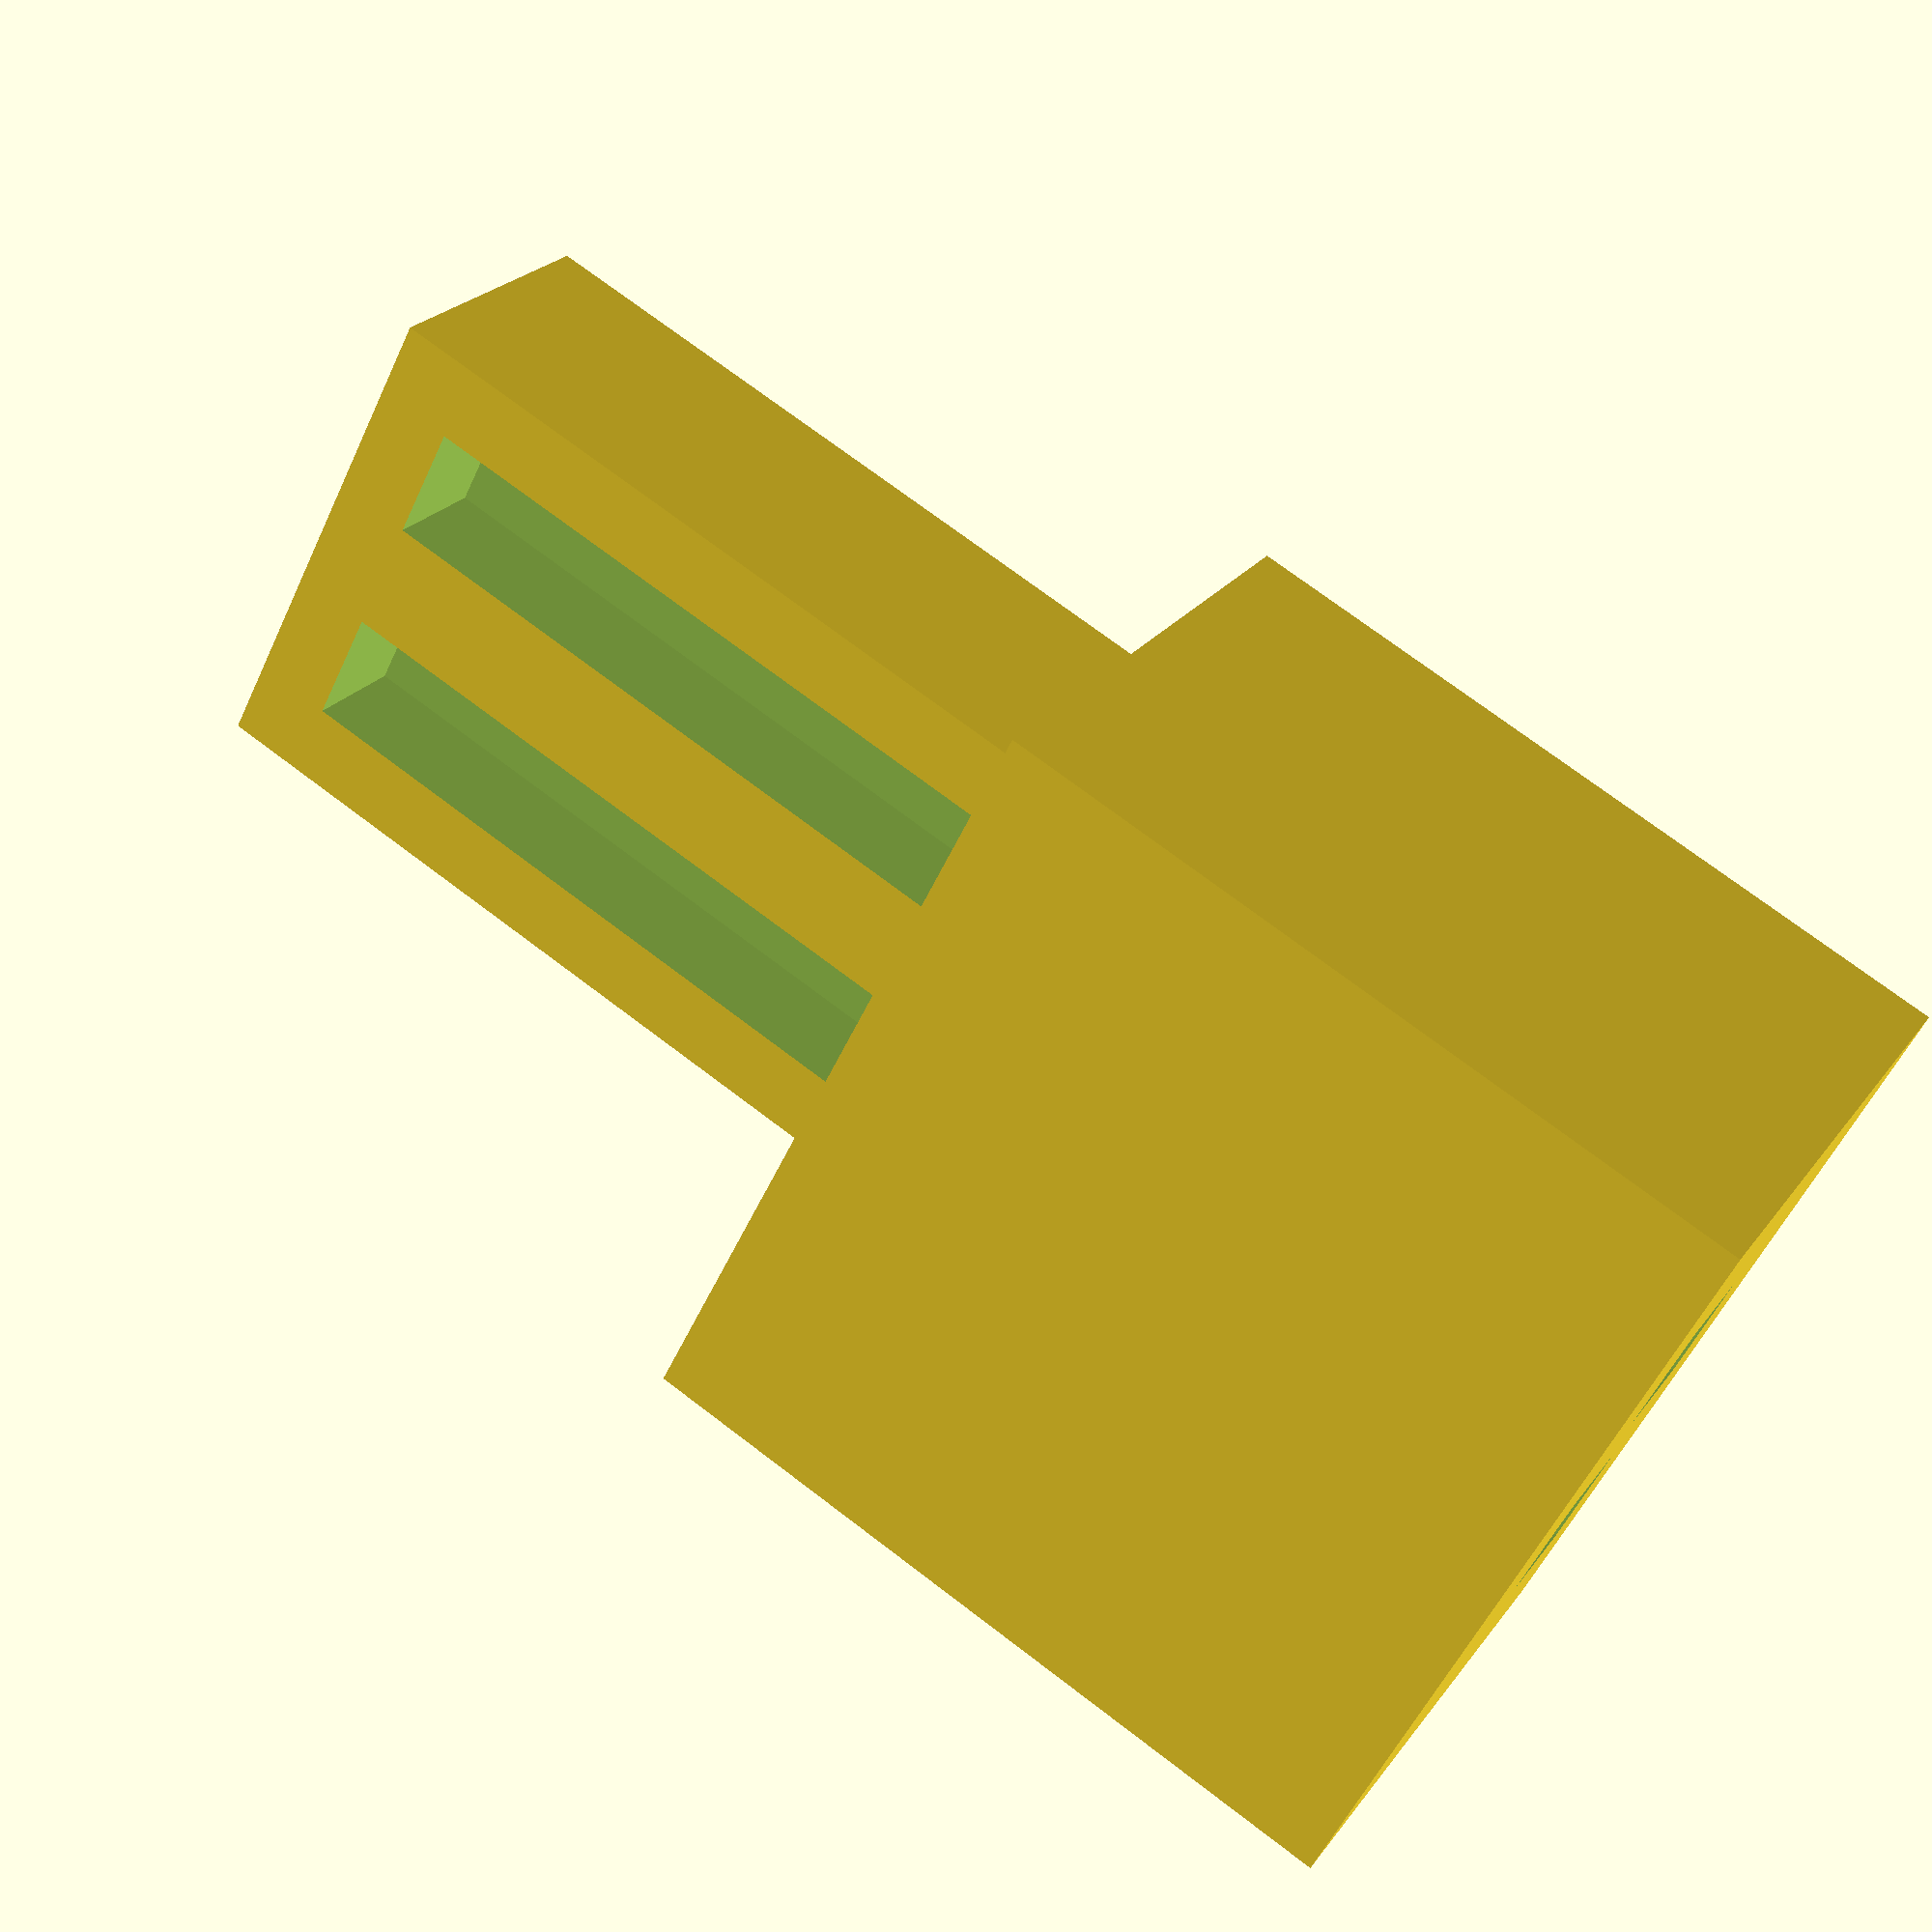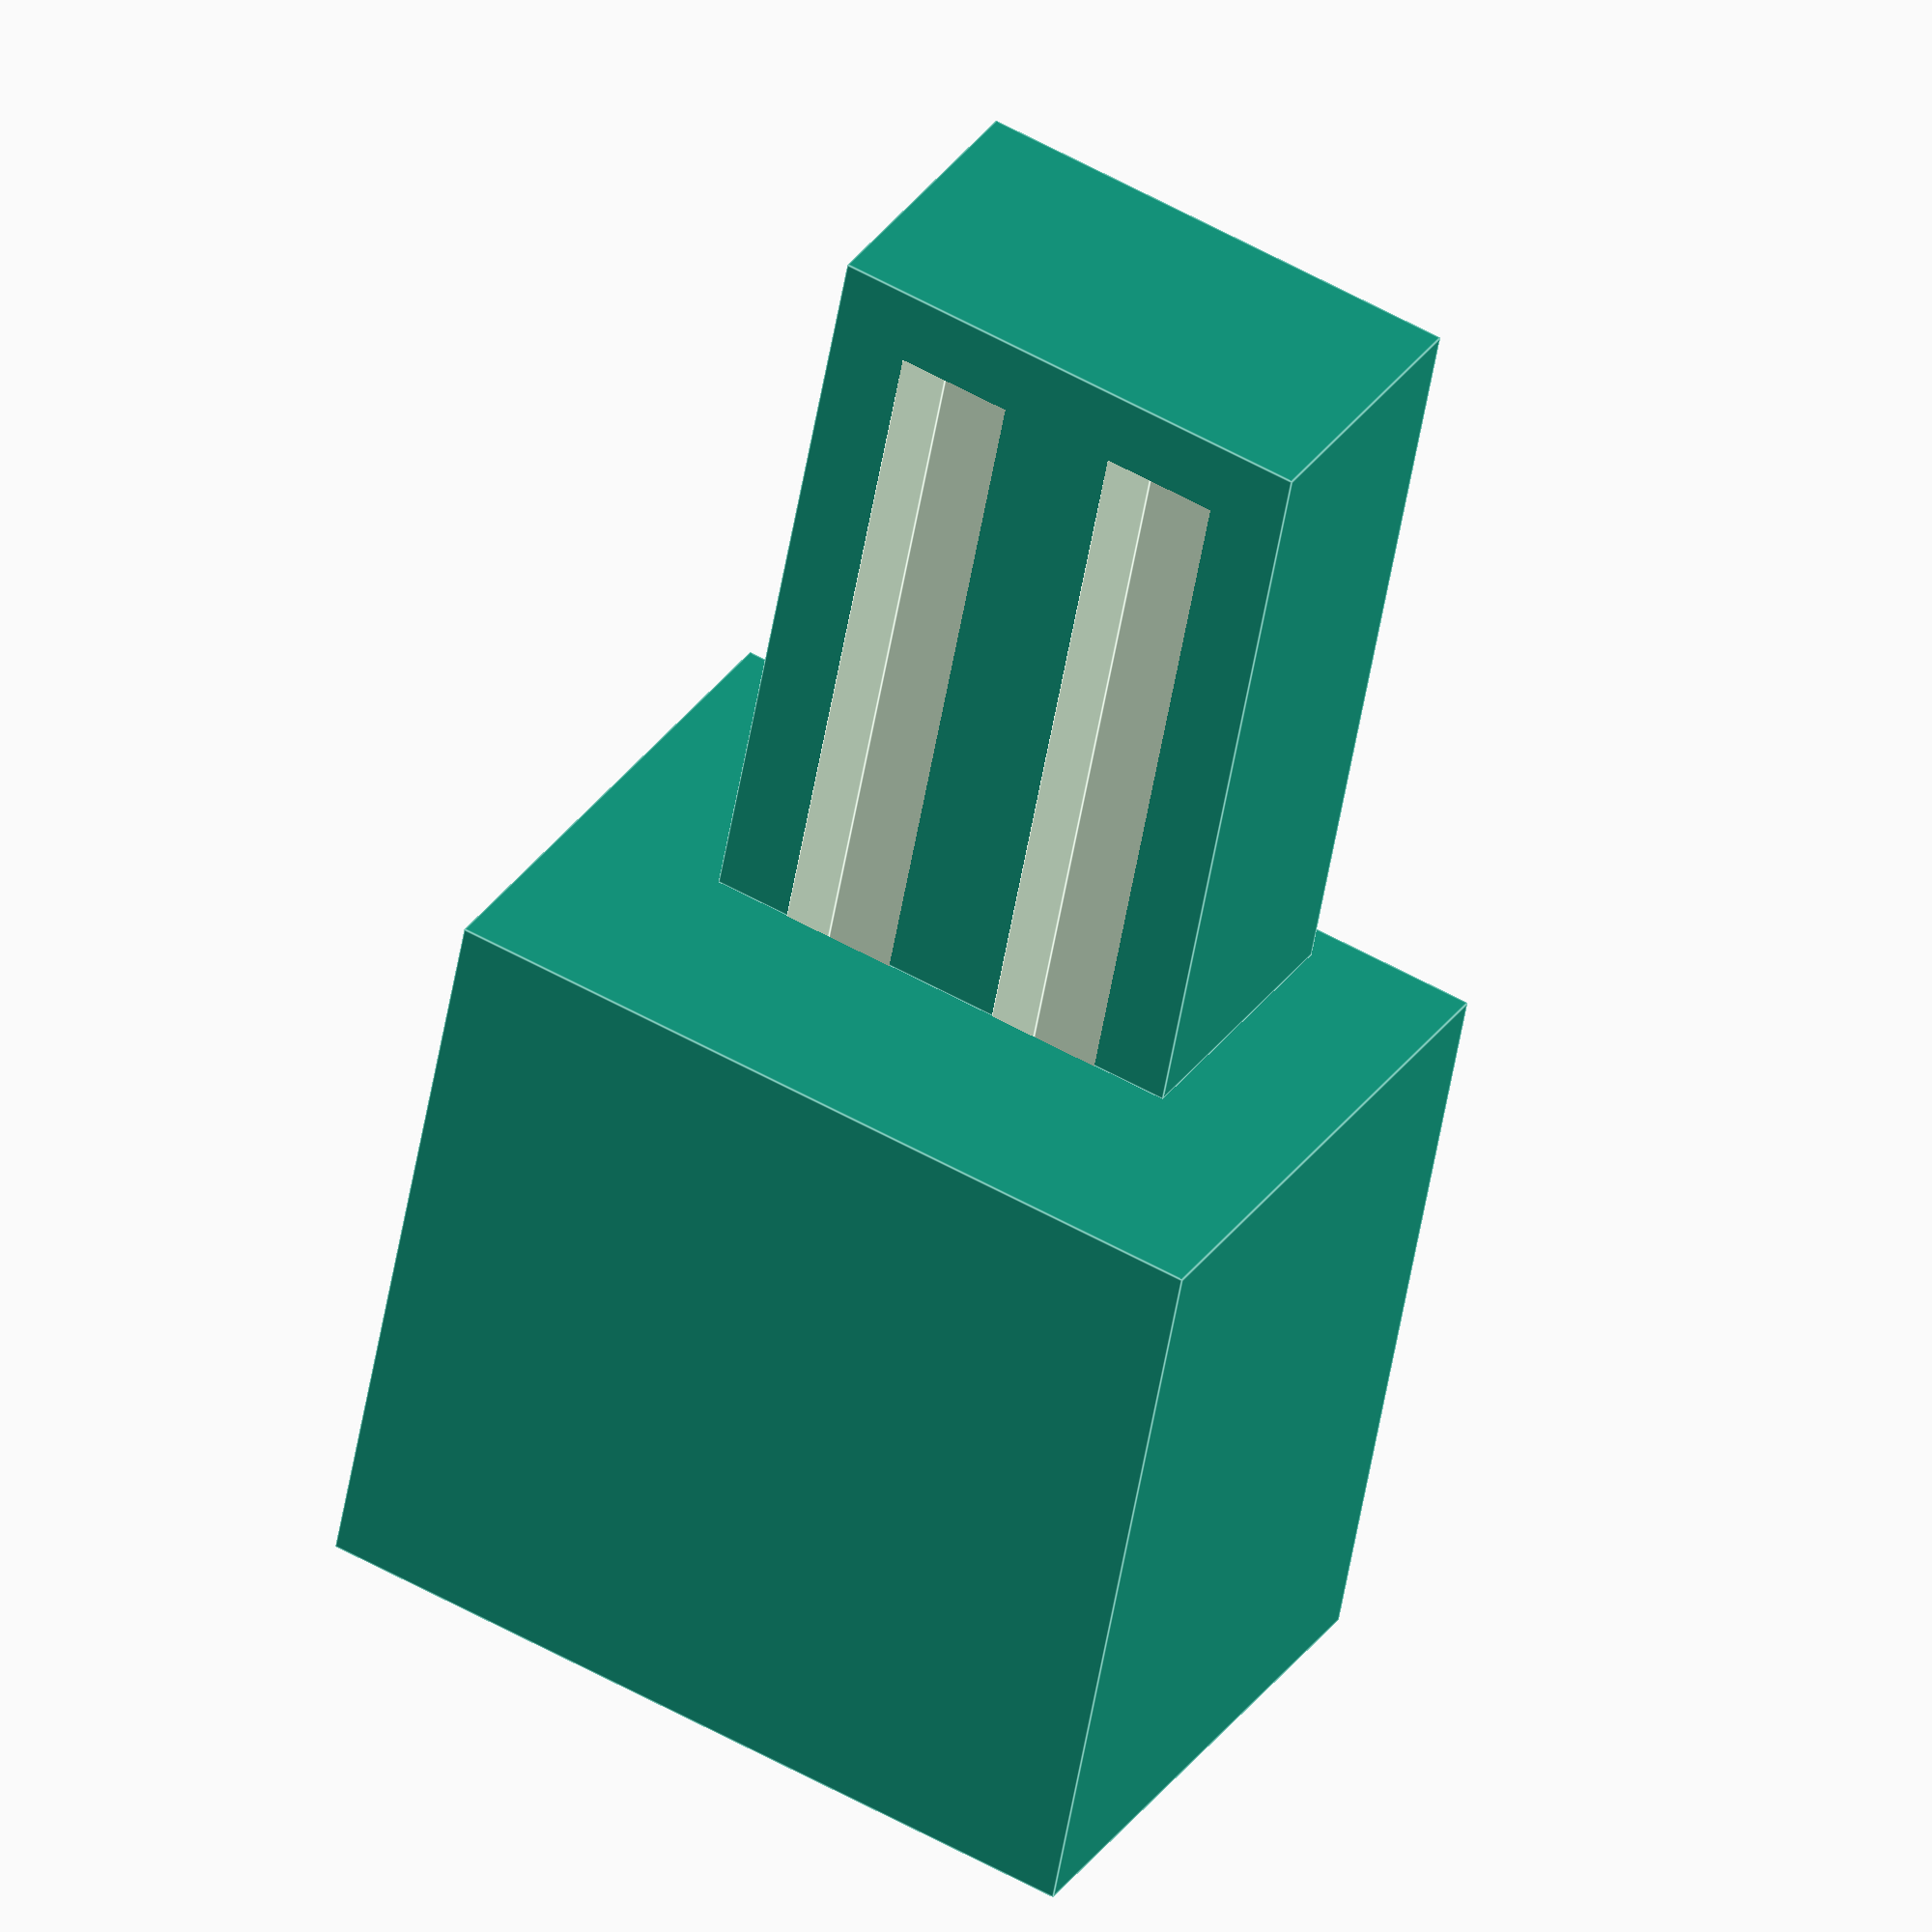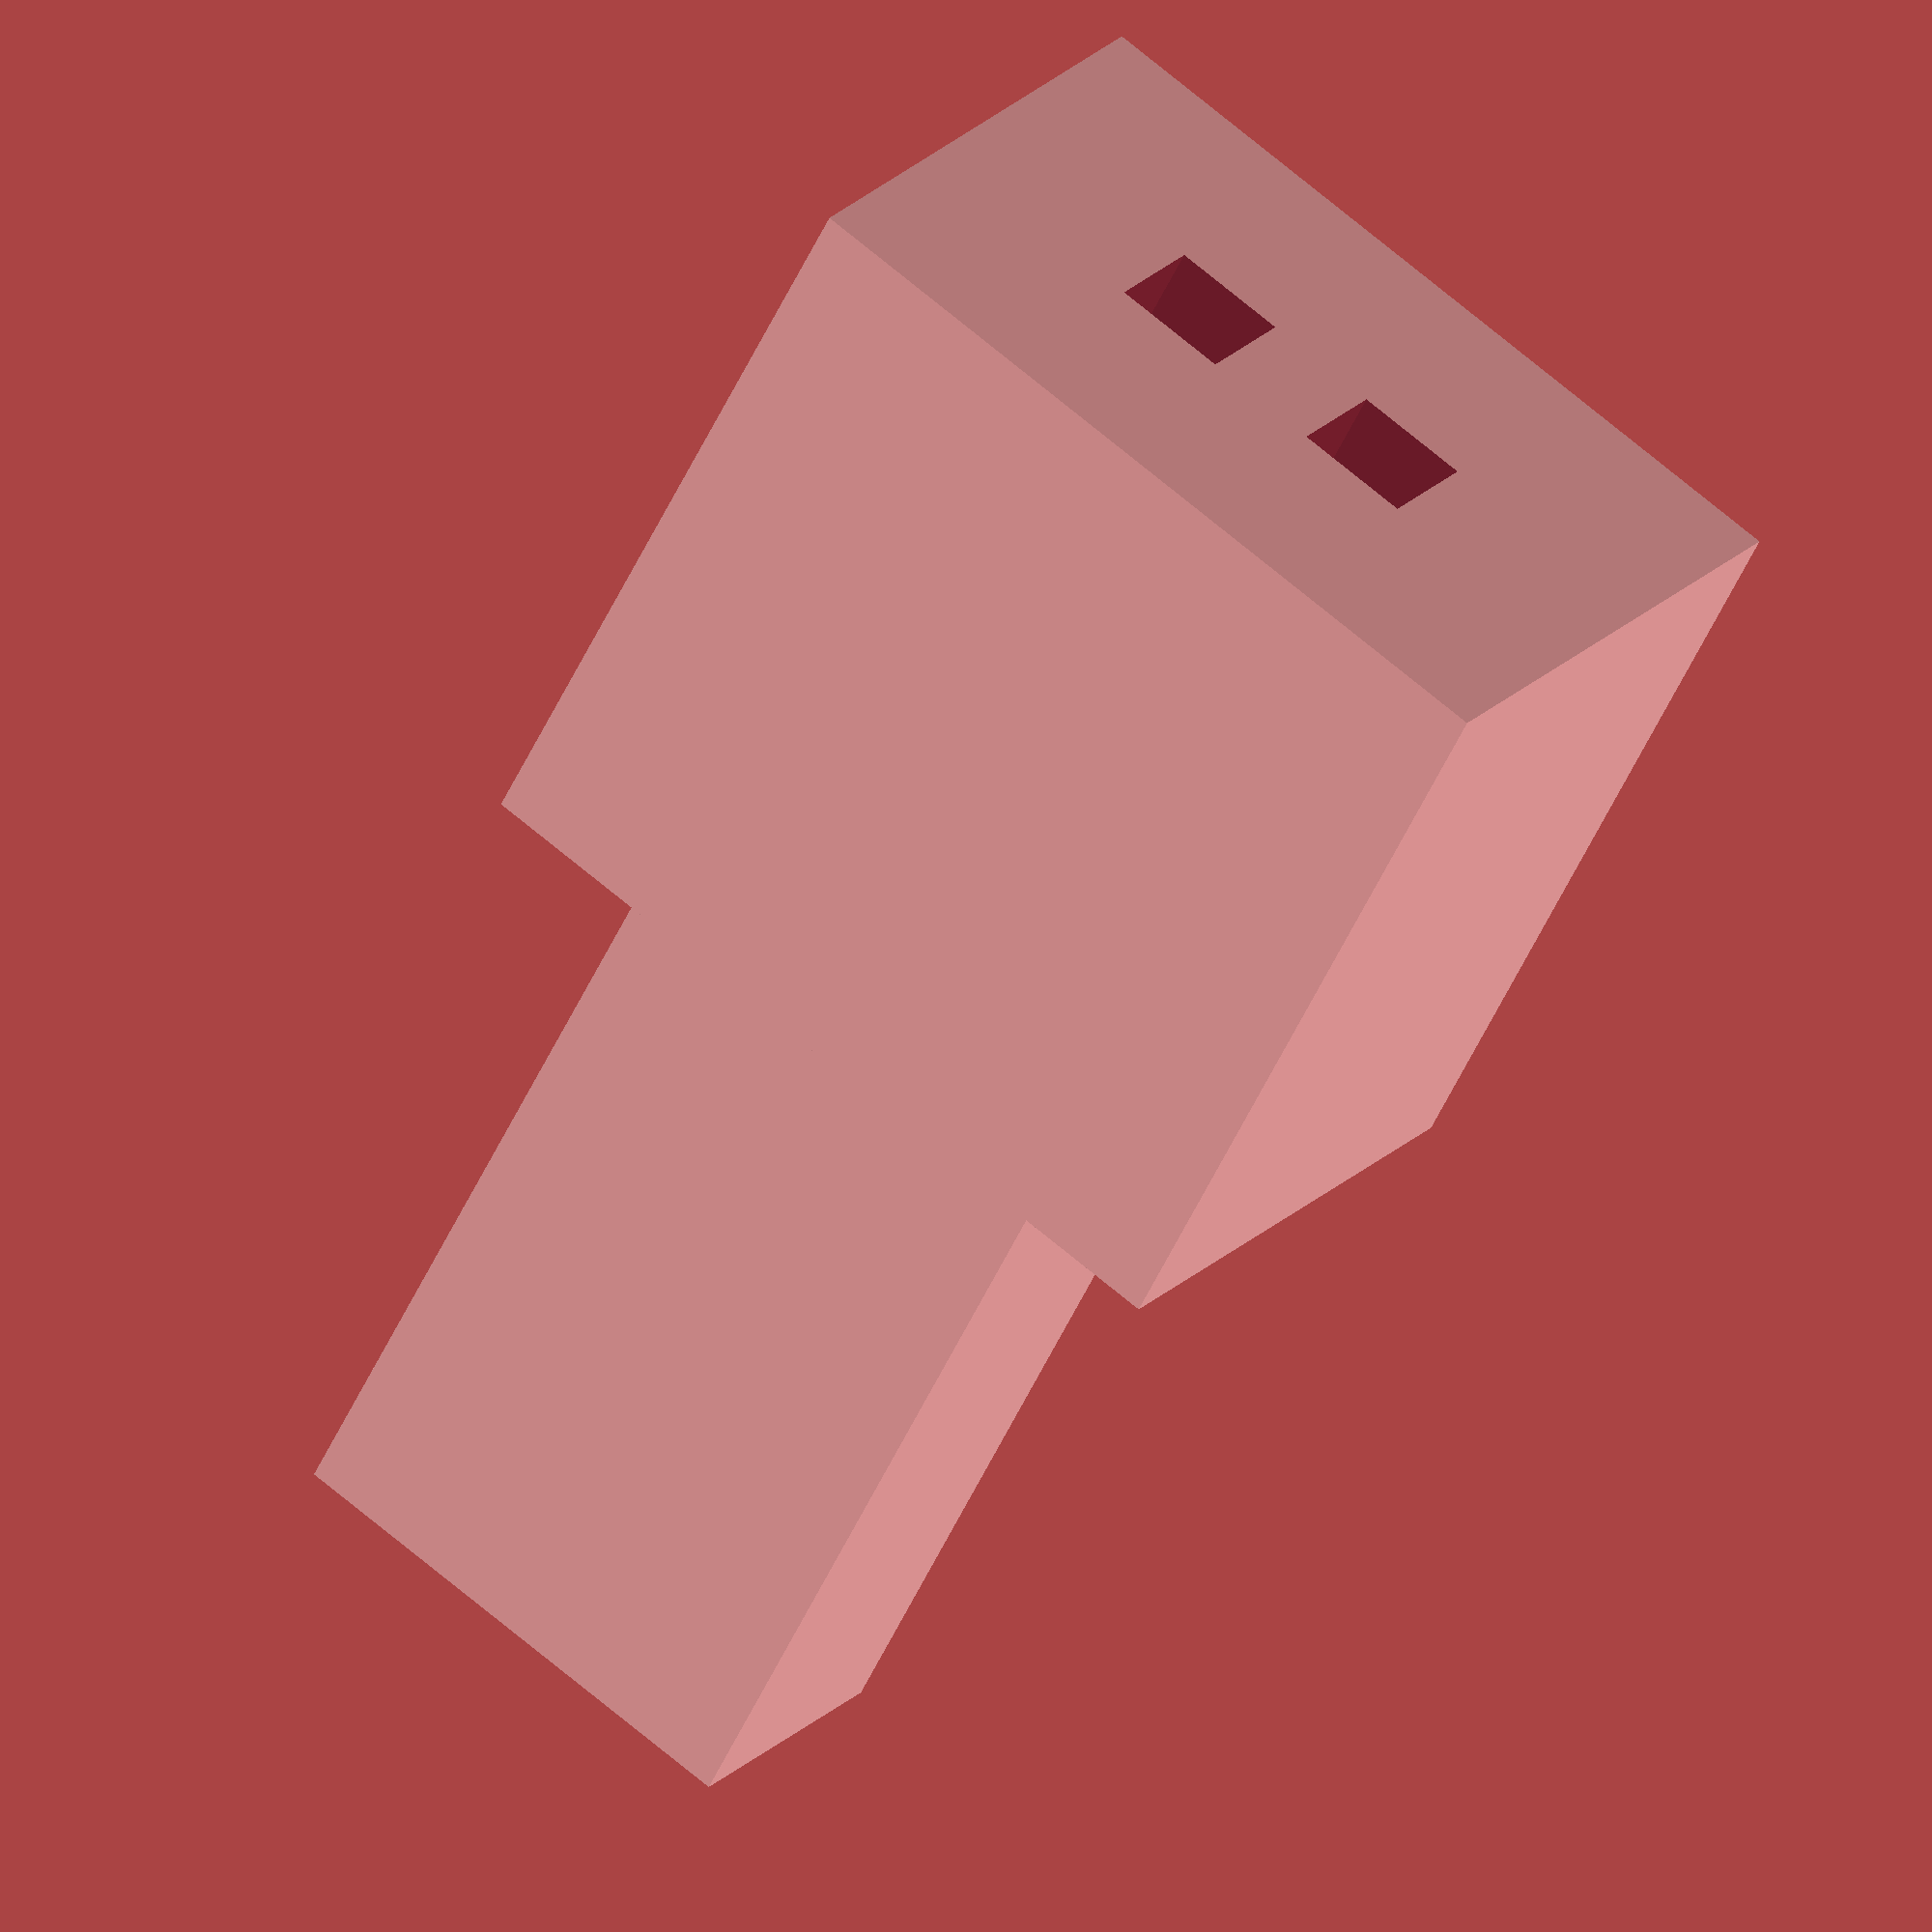
<openscad>
// thickness of the outer wall
wall_thickness=1.5;
// size of male connector
male_x=7;
male_y=10;
male_z=4.3;
// size of female housing
female_y=20;
// extra height above male connector for electronics
female_z_extra=2;
male_z_extra=1;
// the amount of offset to make differences work right
diff_offset=.01;

// contact channel width
contact_channel_x=1.5;
contact_channel_y=40;
contact_channel_z=1.5;
// how much of a lip to give the contact channel
contact_channel_recess=1;
contact_channel_separation=3;

// How much extra to add to account for extrusion inaccuracies
extrusion_offset=0.25;

module female(){
	difference(){
		cube([male_x+wall_thickness*2+extrusion_offset*2,
				female_y,
				male_z+wall_thickness*2 + female_z_extra+extrusion_offset*2]);
		translate([wall_thickness,-diff_offset,wall_thickness]){
			cube([male_x + extrusion_offset*2,male_y+diff_offset,male_z + extrusion_offset*2]);
		}
	contact_channel(male_x +extrusion_offset*2,male_y,male_z+ extrusion_offset*2);
	}
}

module contact_channel(x,y,z){
		// one contact left
		translate([(wall_thickness + x/2)-contact_channel_separation/2-contact_channel_x/2,contact_channel_recess,z+wall_thickness]){
			cube([contact_channel_x,contact_channel_y,contact_channel_z]);
		}
		// right contact
		translate([(wall_thickness + x/2)+contact_channel_separation/2-contact_channel_x/2,contact_channel_recess,z+wall_thickness]){
			cube([contact_channel_x,contact_channel_y,contact_channel_z]);
		}
}

module male(){
	difference(){
		union(){
			translate([wall_thickness,0,0]){
				cube([male_x - extrusion_offset*2, male_y, male_z - extrusion_offset*2]);
			}
			translate([-extrusion_offset*2,male_y,-extrusion_offset*2]){
				cube([male_x+wall_thickness*2 + extrusion_offset*2, male_y, male_z+wall_thickness+male_z_extra+extrusion_offset*2]);
			}
		}
	contact_channel(male_x-extrusion_offset*2,male_y,male_z-contact_channel_z-wall_thickness+diff_offset-extrusion_offset*2);
	}
}

rotate([-90,0,0]){
	male();
}

</openscad>
<views>
elev=107.5 azim=227.4 roll=52.7 proj=p view=solid
elev=231.6 azim=29.8 roll=189.3 proj=o view=edges
elev=53.7 azim=326.6 roll=155.7 proj=o view=wireframe
</views>
